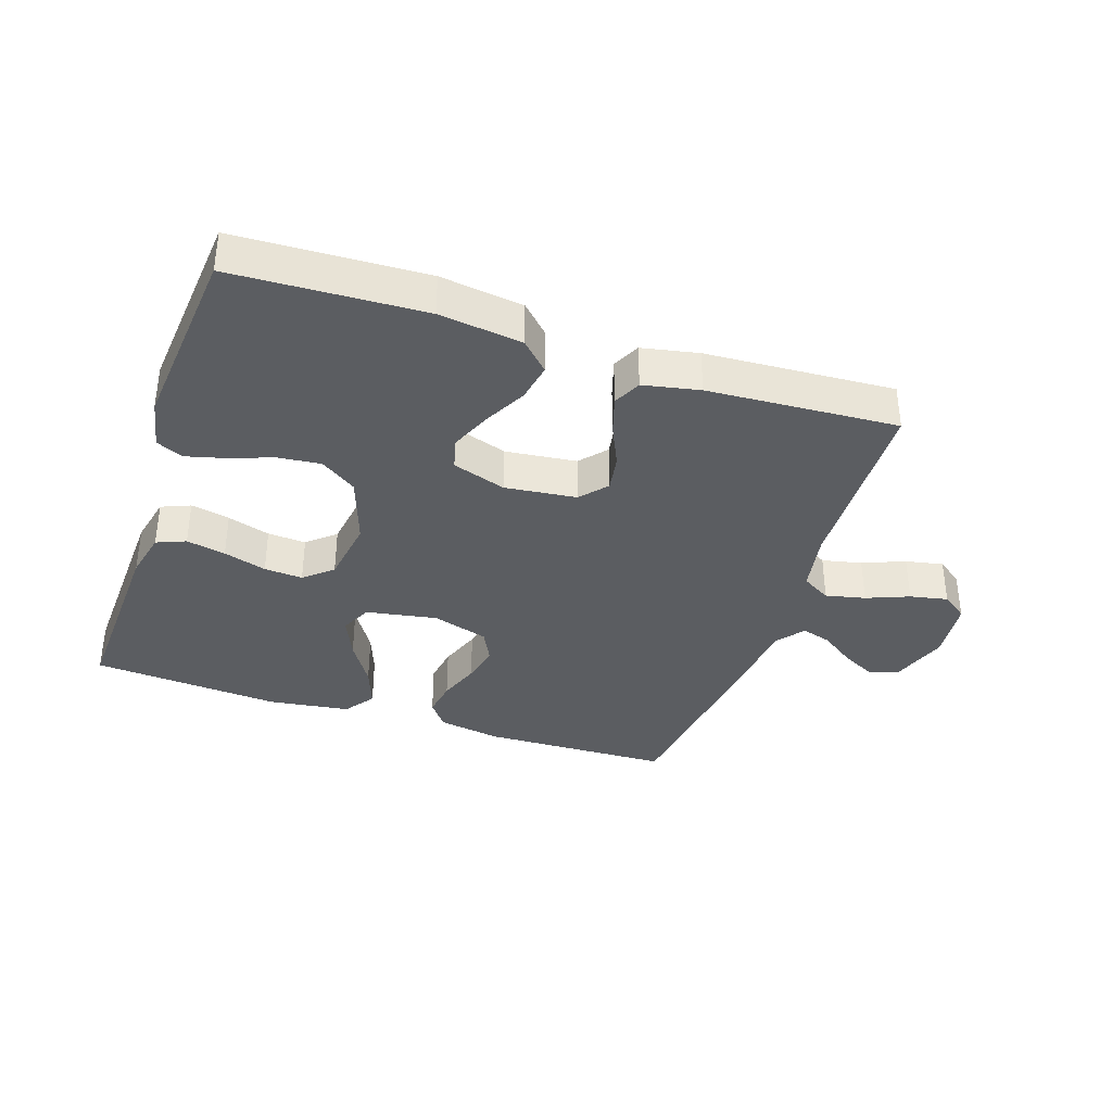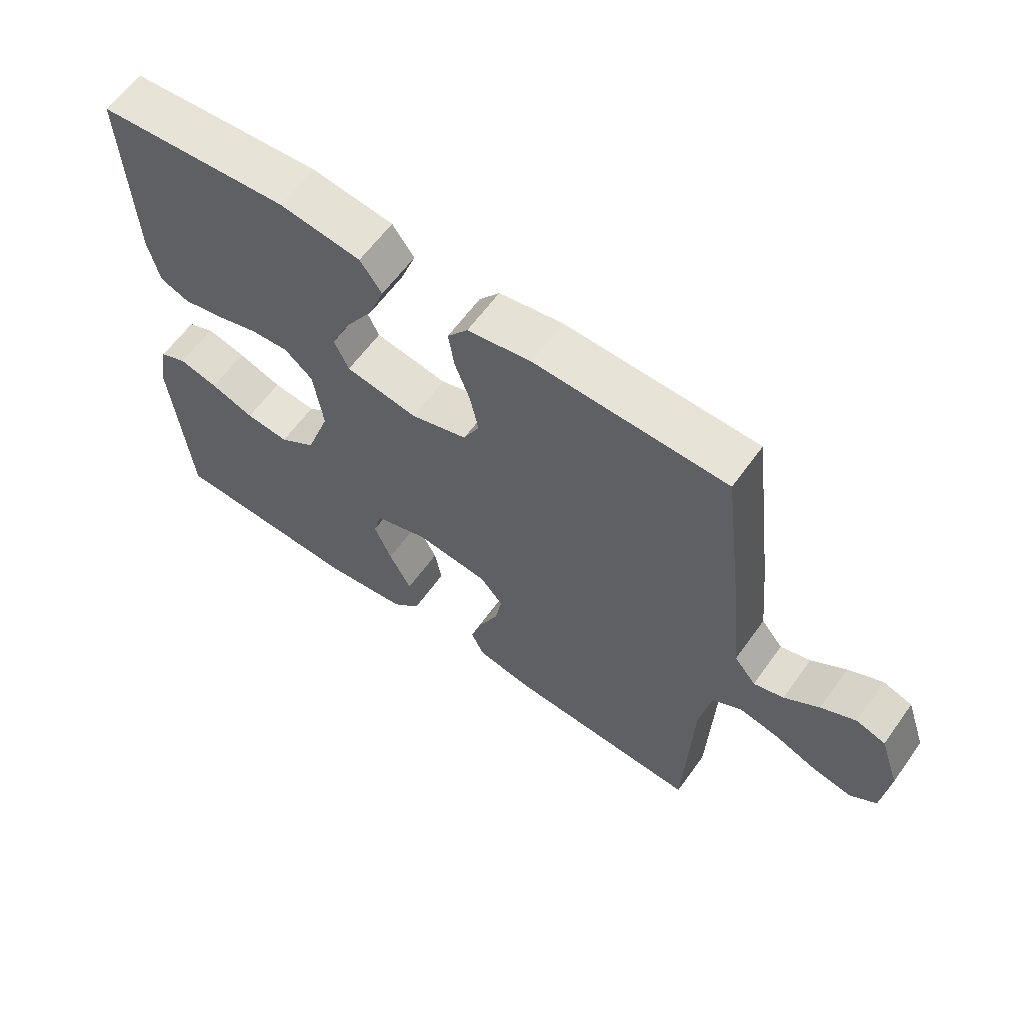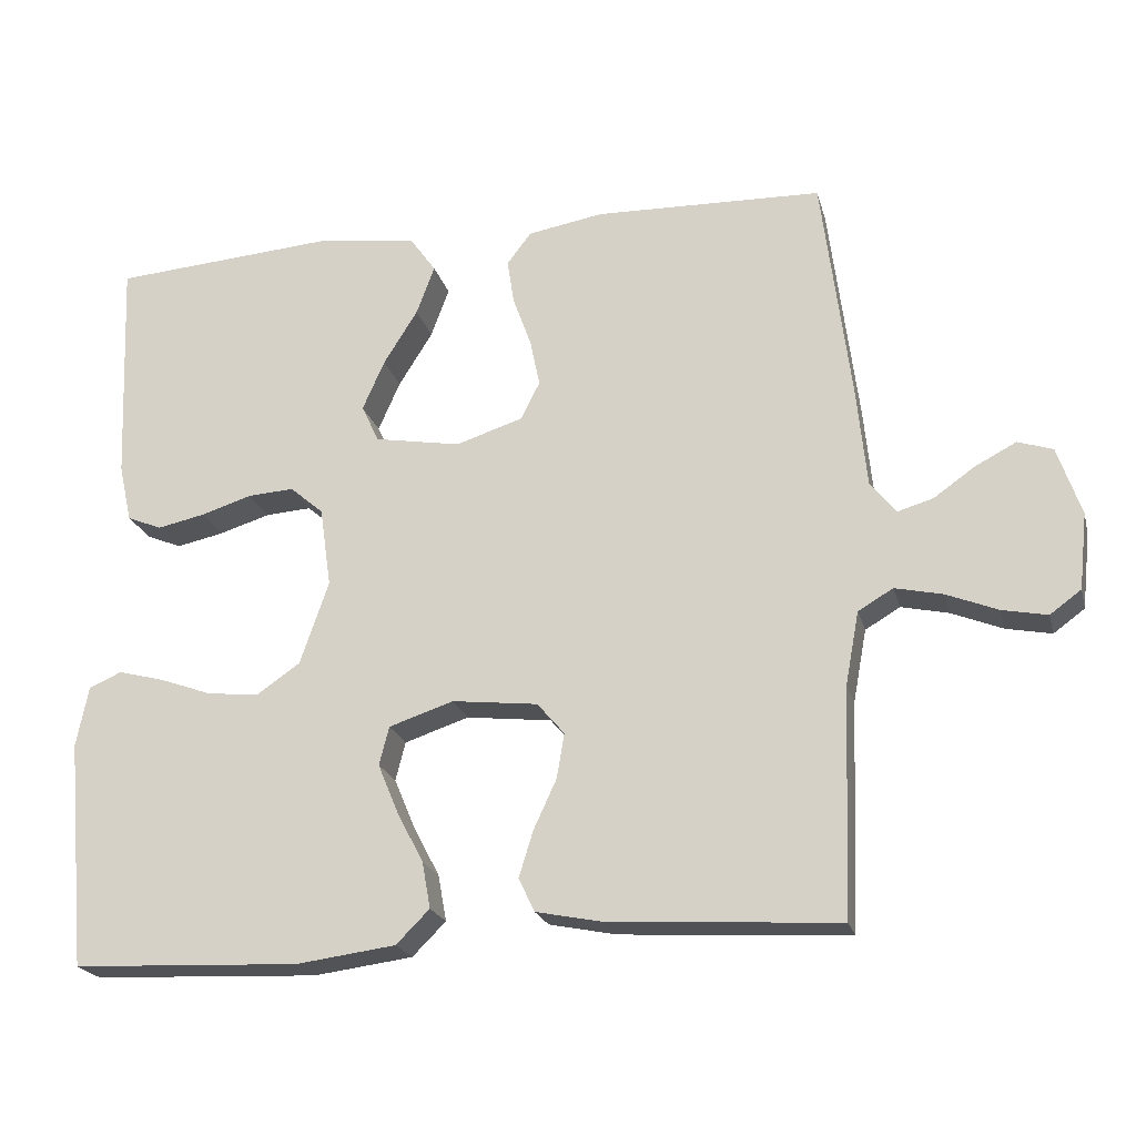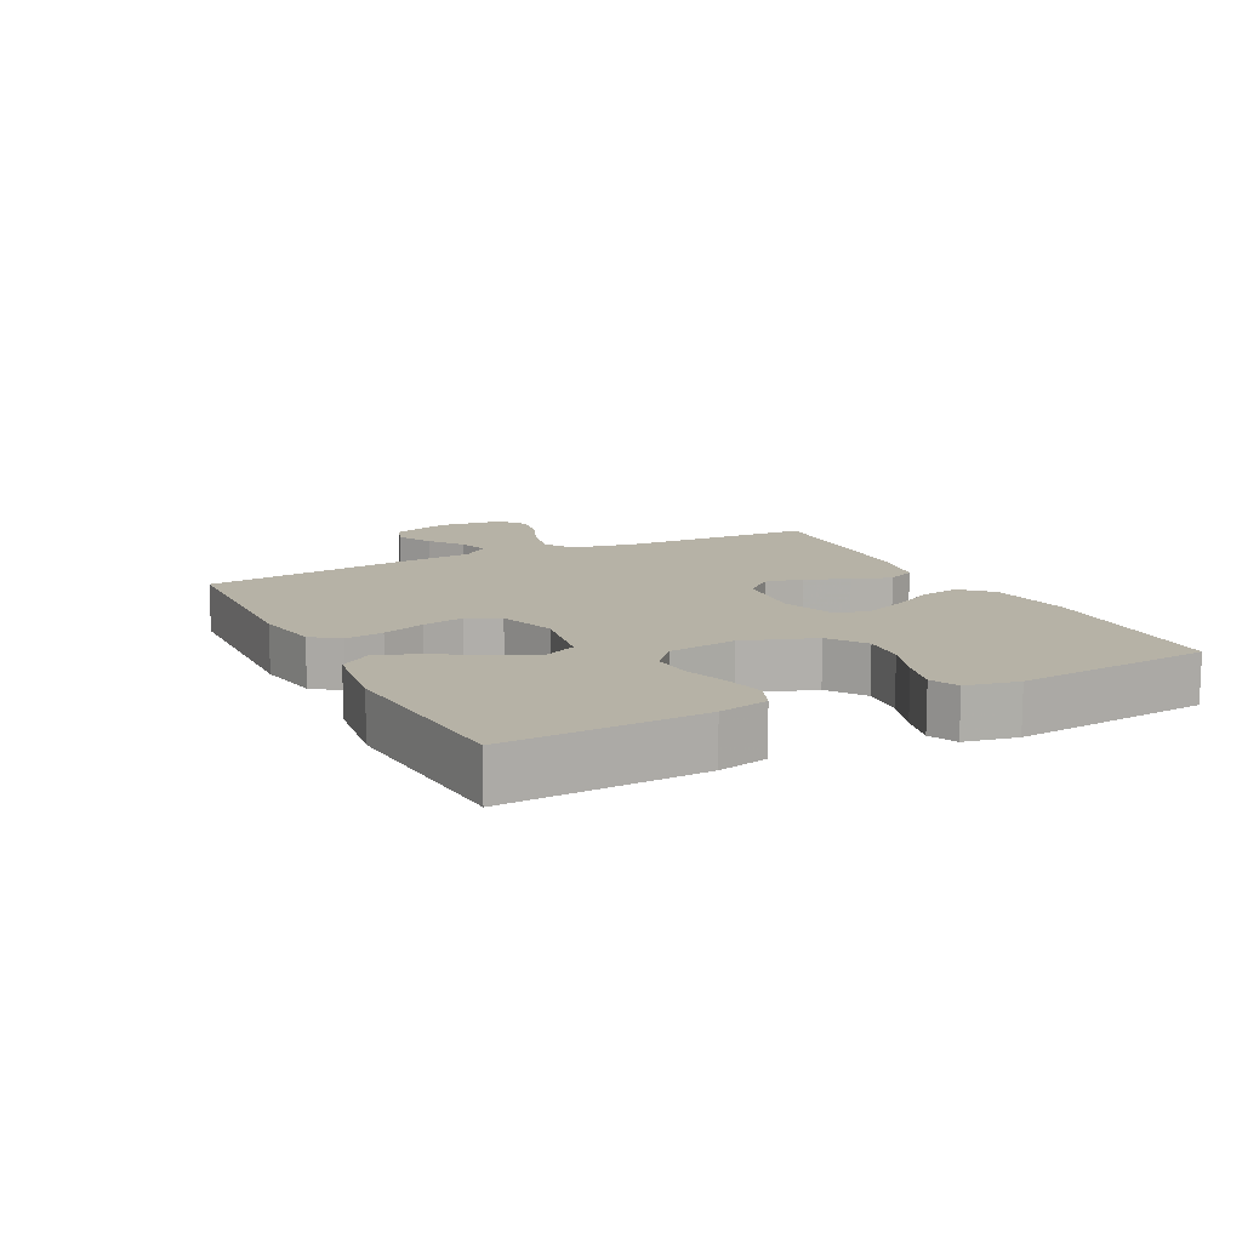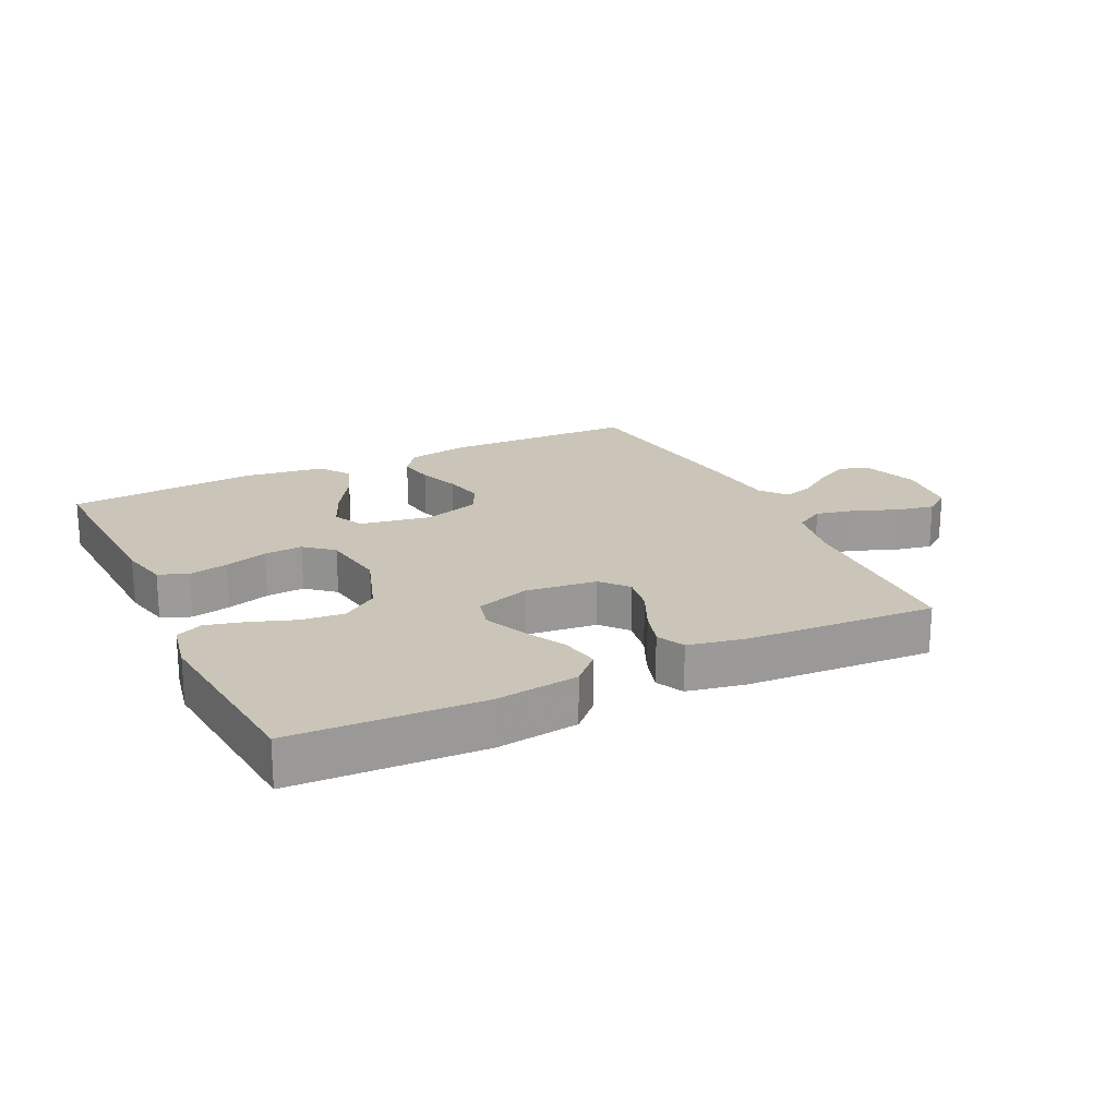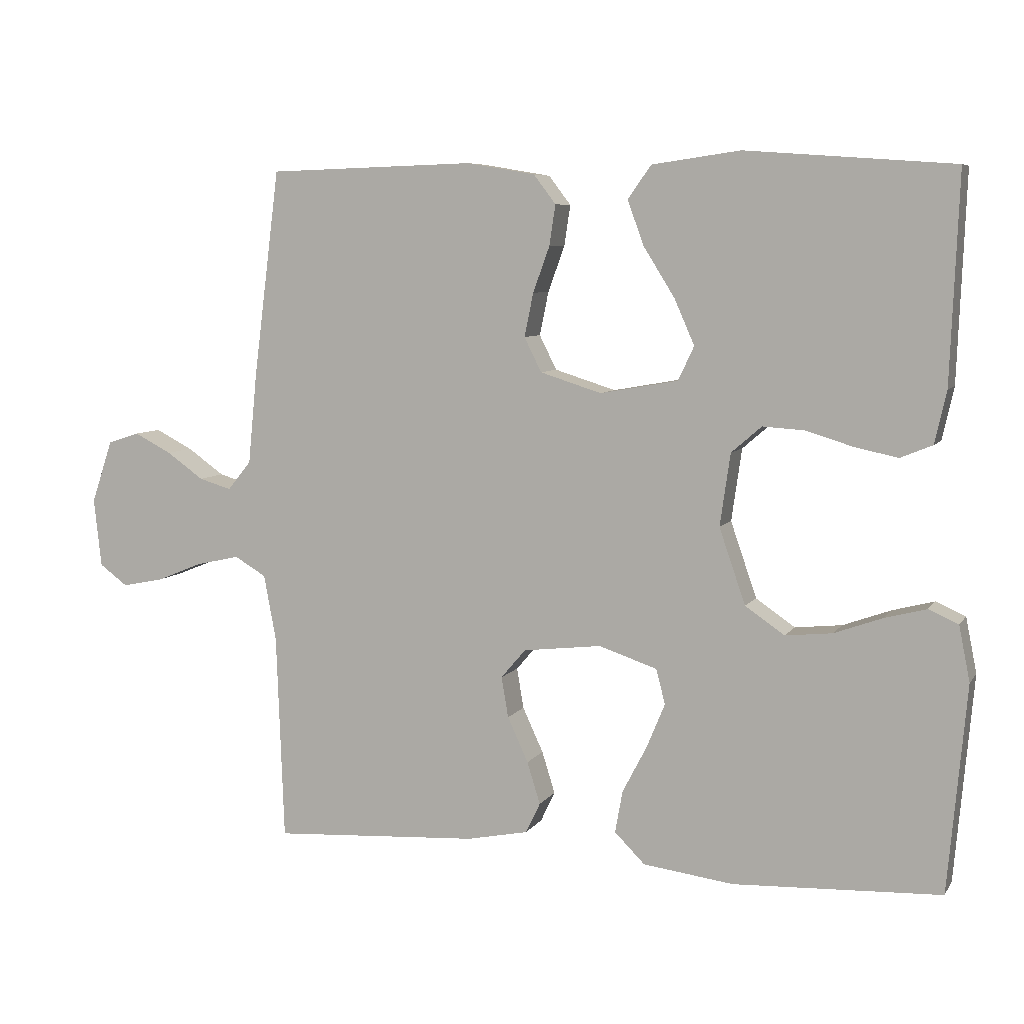
<metadata>
{"format":"obj","ext":"obj","renderer":"f3d","projection":"perspective","resolution":1024,"background":"white","views":[{"elev":-36.2,"azim":161.4,"up":"+Y"},{"elev":61.4,"azim":-144.4,"up":"+Z"},{"elev":-21.4,"azim":-165.9,"up":"+Z"},{"elev":12.2,"azim":63.1,"up":"+Y"},{"elev":20.5,"azim":154.0,"up":"+Y"},{"elev":6.9,"azim":19.0,"up":"+Z"}]}
</metadata>
<code>
v -0.5 0.07 -0.5
v -0.511 0.07 -0.2
v -0.529 0.07 -0.104
v -0.575 0.07 -0.077
v -0.638 0.07 -0.091
v -0.705 0.07 -0.118
v -0.765 0.07 -0.13
v -0.806 0.07 -0.1
v -0.817 0.07 0
v -0.786 0.07 0.091
v -0.74 0.07 0.106
v -0.686 0.07 0.078
v -0.632 0.07 0.04
v -0.585 0.07 0.026
v -0.551 0.07 0.068
v -0.538 0.07 0.2
v -0.5 0.07 0.5
v -0.2 0.07 0.509
v -0.1 0.07 0.492
v -0.068 0.07 0.45
v -0.077 0.07 0.391
v -0.101 0.07 0.325
v -0.114 0.07 0.262
v -0.089 0.07 0.212
v 0 0.07 0.184
v 0.113 0.07 0.204
v 0.136 0.07 0.253
v 0.107 0.07 0.319
v 0.062 0.07 0.391
v 0.038 0.07 0.456
v 0.072 0.07 0.504
v 0.2 0.07 0.522
v 0.5 0.07 0.5
v 0.488 0.07 0.2
v 0.471 0.07 0.124
v 0.425 0.07 0.105
v 0.363 0.07 0.118
v 0.295 0.07 0.139
v 0.234 0.07 0.143
v 0.19 0.07 0.105
v 0.175 0.07 0
v 0.213 0.07 -0.11
v 0.27 0.07 -0.149
v 0.338 0.07 -0.142
v 0.407 0.07 -0.117
v 0.468 0.07 -0.101
v 0.511 0.07 -0.12
v 0.527 0.07 -0.2
v 0.5 0.07 -0.5
v 0.2 0.07 -0.513
v 0.069 0.07 -0.496
v 0.025 0.07 -0.452
v 0.036 0.07 -0.391
v 0.071 0.07 -0.324
v 0.098 0.07 -0.259
v 0.085 0.07 -0.208
v 0 0.07 -0.18
v -0.113 0.07 -0.193
v -0.149 0.07 -0.235
v -0.139 0.07 -0.294
v -0.109 0.07 -0.359
v -0.09 0.07 -0.42
v -0.111 0.07 -0.464
v -0.2 0.07 -0.482
v -0.5 0 -0.5
v -0.511 0 -0.2
v -0.529 0 -0.104
v -0.575 0 -0.077
v -0.638 0 -0.091
v -0.705 0 -0.118
v -0.765 0 -0.13
v -0.806 0 -0.1
v -0.817 0 0
v -0.786 0 0.091
v -0.74 0 0.106
v -0.686 0 0.078
v -0.632 0 0.04
v -0.585 0 0.026
v -0.551 0 0.068
v -0.538 0 0.2
v -0.5 0 0.5
v -0.2 0 0.509
v -0.1 0 0.492
v -0.068 0 0.45
v -0.077 0 0.391
v -0.101 0 0.325
v -0.114 0 0.262
v -0.089 0 0.212
v 0 0 0.184
v 0.113 0 0.204
v 0.136 0 0.253
v 0.107 0 0.319
v 0.062 0 0.391
v 0.038 0 0.456
v 0.072 0 0.504
v 0.2 0 0.522
v 0.5 0 0.5
v 0.488 0 0.2
v 0.471 0 0.124
v 0.425 0 0.105
v 0.363 0 0.118
v 0.295 0 0.139
v 0.234 0 0.143
v 0.19 0 0.105
v 0.175 0 0
v 0.213 0 -0.11
v 0.27 0 -0.149
v 0.338 0 -0.142
v 0.407 0 -0.117
v 0.468 0 -0.101
v 0.511 0 -0.12
v 0.527 0 -0.2
v 0.5 0 -0.5
v 0.2 0 -0.513
v 0.069 0 -0.496
v 0.025 0 -0.452
v 0.036 0 -0.391
v 0.071 0 -0.324
v 0.098 0 -0.259
v 0.085 0 -0.208
v 0 0 -0.18
v -0.113 0 -0.193
v -0.149 0 -0.235
v -0.139 0 -0.294
v -0.109 0 -0.359
v -0.09 0 -0.42
v -0.111 0 -0.464
v -0.2 0 -0.482
f 63 64 1 2
f 60 61 62 63
f 59 60 63 2
f 58 59 2 3
f 57 58 3 4
f 51 52 53 54
f 51 54 55
f 50 51 55
f 49 50 55 56
f 47 48 49 56
f 44 45 46 47
f 35 36 37 38
f 33 34 35 38
f 33 38 39
f 32 33 39 40
f 28 29 30 31
f 27 28 31 32
f 19 20 21 22
f 19 22 23
f 18 19 23
f 15 16 17 18
f 15 18 23
f 14 15 23 24
f 10 11 12 13
f 8 9 10 13
f 8 13 14
f 5 6 7 8
f 4 5 8 14
f 57 4 14 24
f 44 47 56
f 43 44 56 57
f 42 43 57
f 41 42 57 24
f 27 32 40 41
f 26 27 41
f 25 26 41
f 24 25 41
f 66 65 128 127
f 127 126 125 124
f 66 127 124 123
f 67 66 123 122
f 68 67 122 121
f 118 117 116 115
f 119 118 115
f 119 115 114
f 120 119 114 113
f 120 113 112 111
f 111 110 109 108
f 102 101 100 99
f 102 99 98 97
f 103 102 97
f 104 103 97 96
f 95 94 93 92
f 96 95 92 91
f 86 85 84 83
f 87 86 83
f 87 83 82
f 82 81 80 79
f 87 82 79
f 88 87 79 78
f 77 76 75 74
f 77 74 73 72
f 78 77 72
f 72 71 70 69
f 78 72 69 68
f 88 78 68 121
f 120 111 108
f 121 120 108 107
f 121 107 106
f 88 121 106 105
f 105 104 96 91
f 105 91 90
f 105 90 89
f 105 89 88
f 1 65 66 2
f 2 66 67 3
f 3 67 68 4
f 4 68 69 5
f 5 69 70 6
f 6 70 71 7
f 7 71 72 8
f 8 72 73 9
f 9 73 74 10
f 10 74 75 11
f 11 75 76 12
f 12 76 77 13
f 13 77 78 14
f 14 78 79 15
f 15 79 80 16
f 16 80 81 17
f 17 81 82 18
f 18 82 83 19
f 19 83 84 20
f 20 84 85 21
f 21 85 86 22
f 22 86 87 23
f 23 87 88 24
f 24 88 89 25
f 25 89 90 26
f 26 90 91 27
f 27 91 92 28
f 28 92 93 29
f 29 93 94 30
f 30 94 95 31
f 31 95 96 32
f 32 96 97 33
f 33 97 98 34
f 34 98 99 35
f 35 99 100 36
f 36 100 101 37
f 37 101 102 38
f 38 102 103 39
f 39 103 104 40
f 40 104 105 41
f 41 105 106 42
f 42 106 107 43
f 43 107 108 44
f 44 108 109 45
f 45 109 110 46
f 46 110 111 47
f 47 111 112 48
f 48 112 113 49
f 49 113 114 50
f 50 114 115 51
f 51 115 116 52
f 52 116 117 53
f 53 117 118 54
f 54 118 119 55
f 55 119 120 56
f 56 120 121 57
f 57 121 122 58
f 58 122 123 59
f 59 123 124 60
f 60 124 125 61
f 61 125 126 62
f 62 126 127 63
f 63 127 128 64
f 64 128 65 1

</code>
